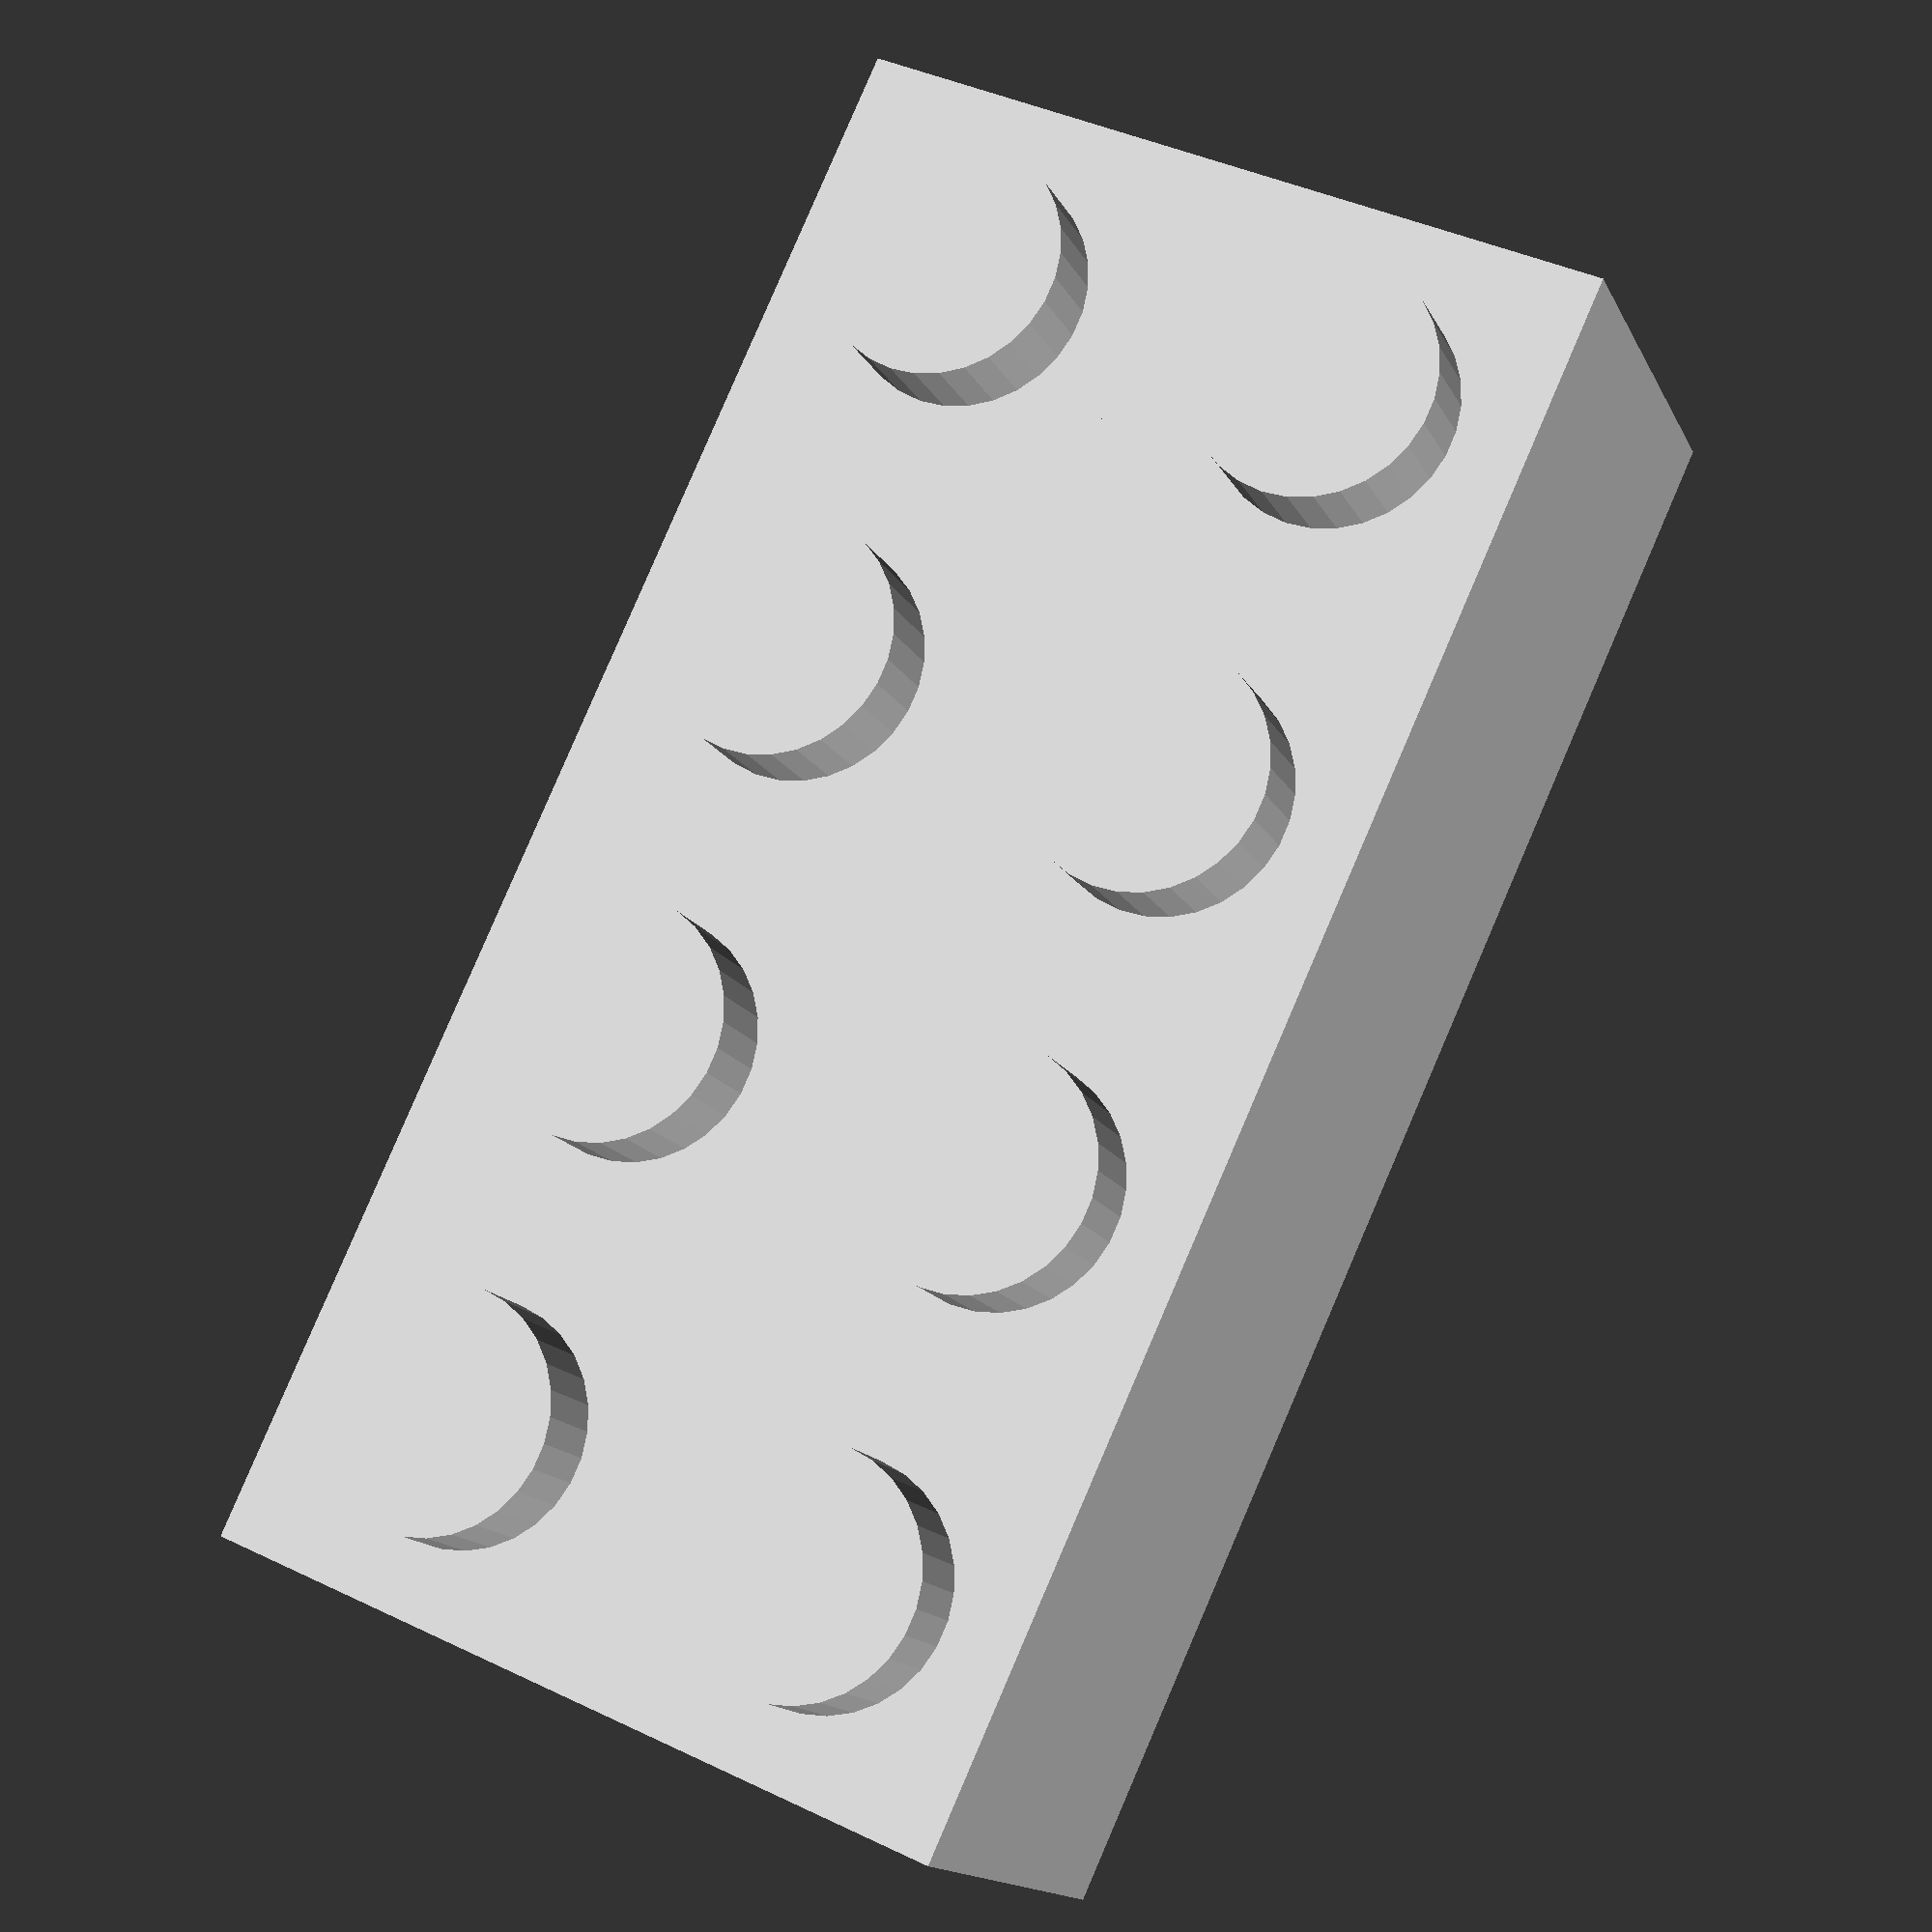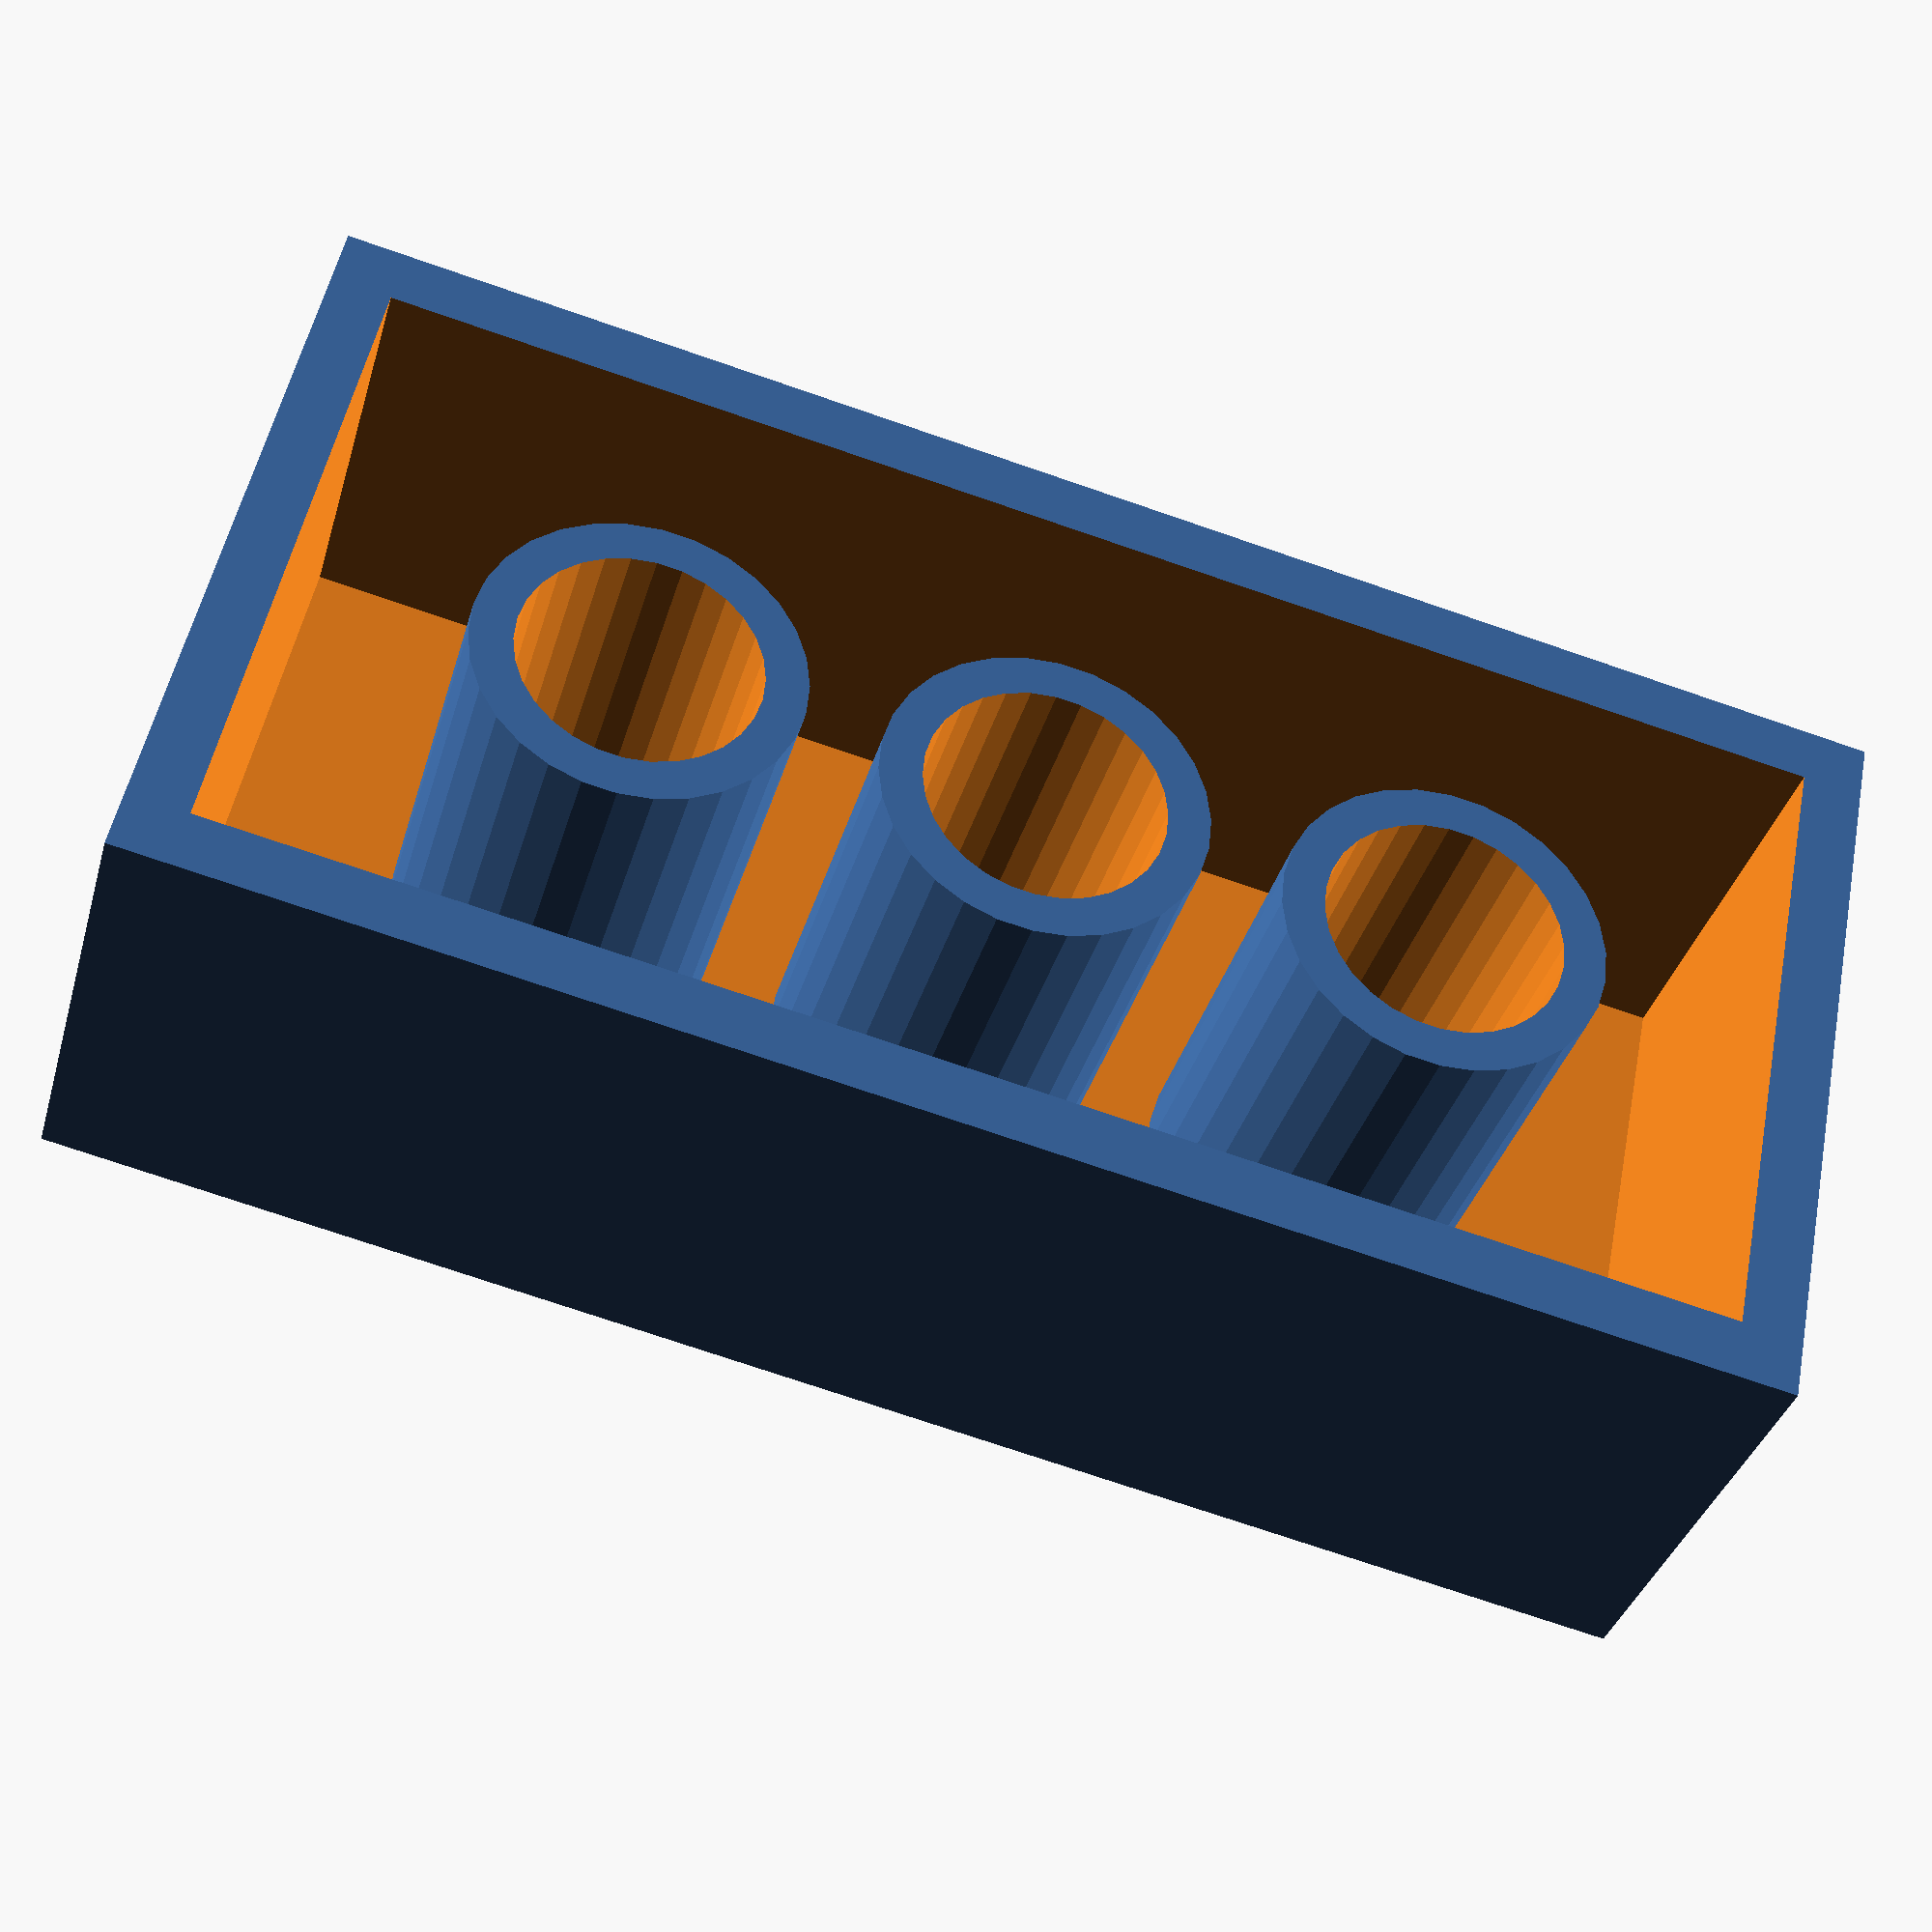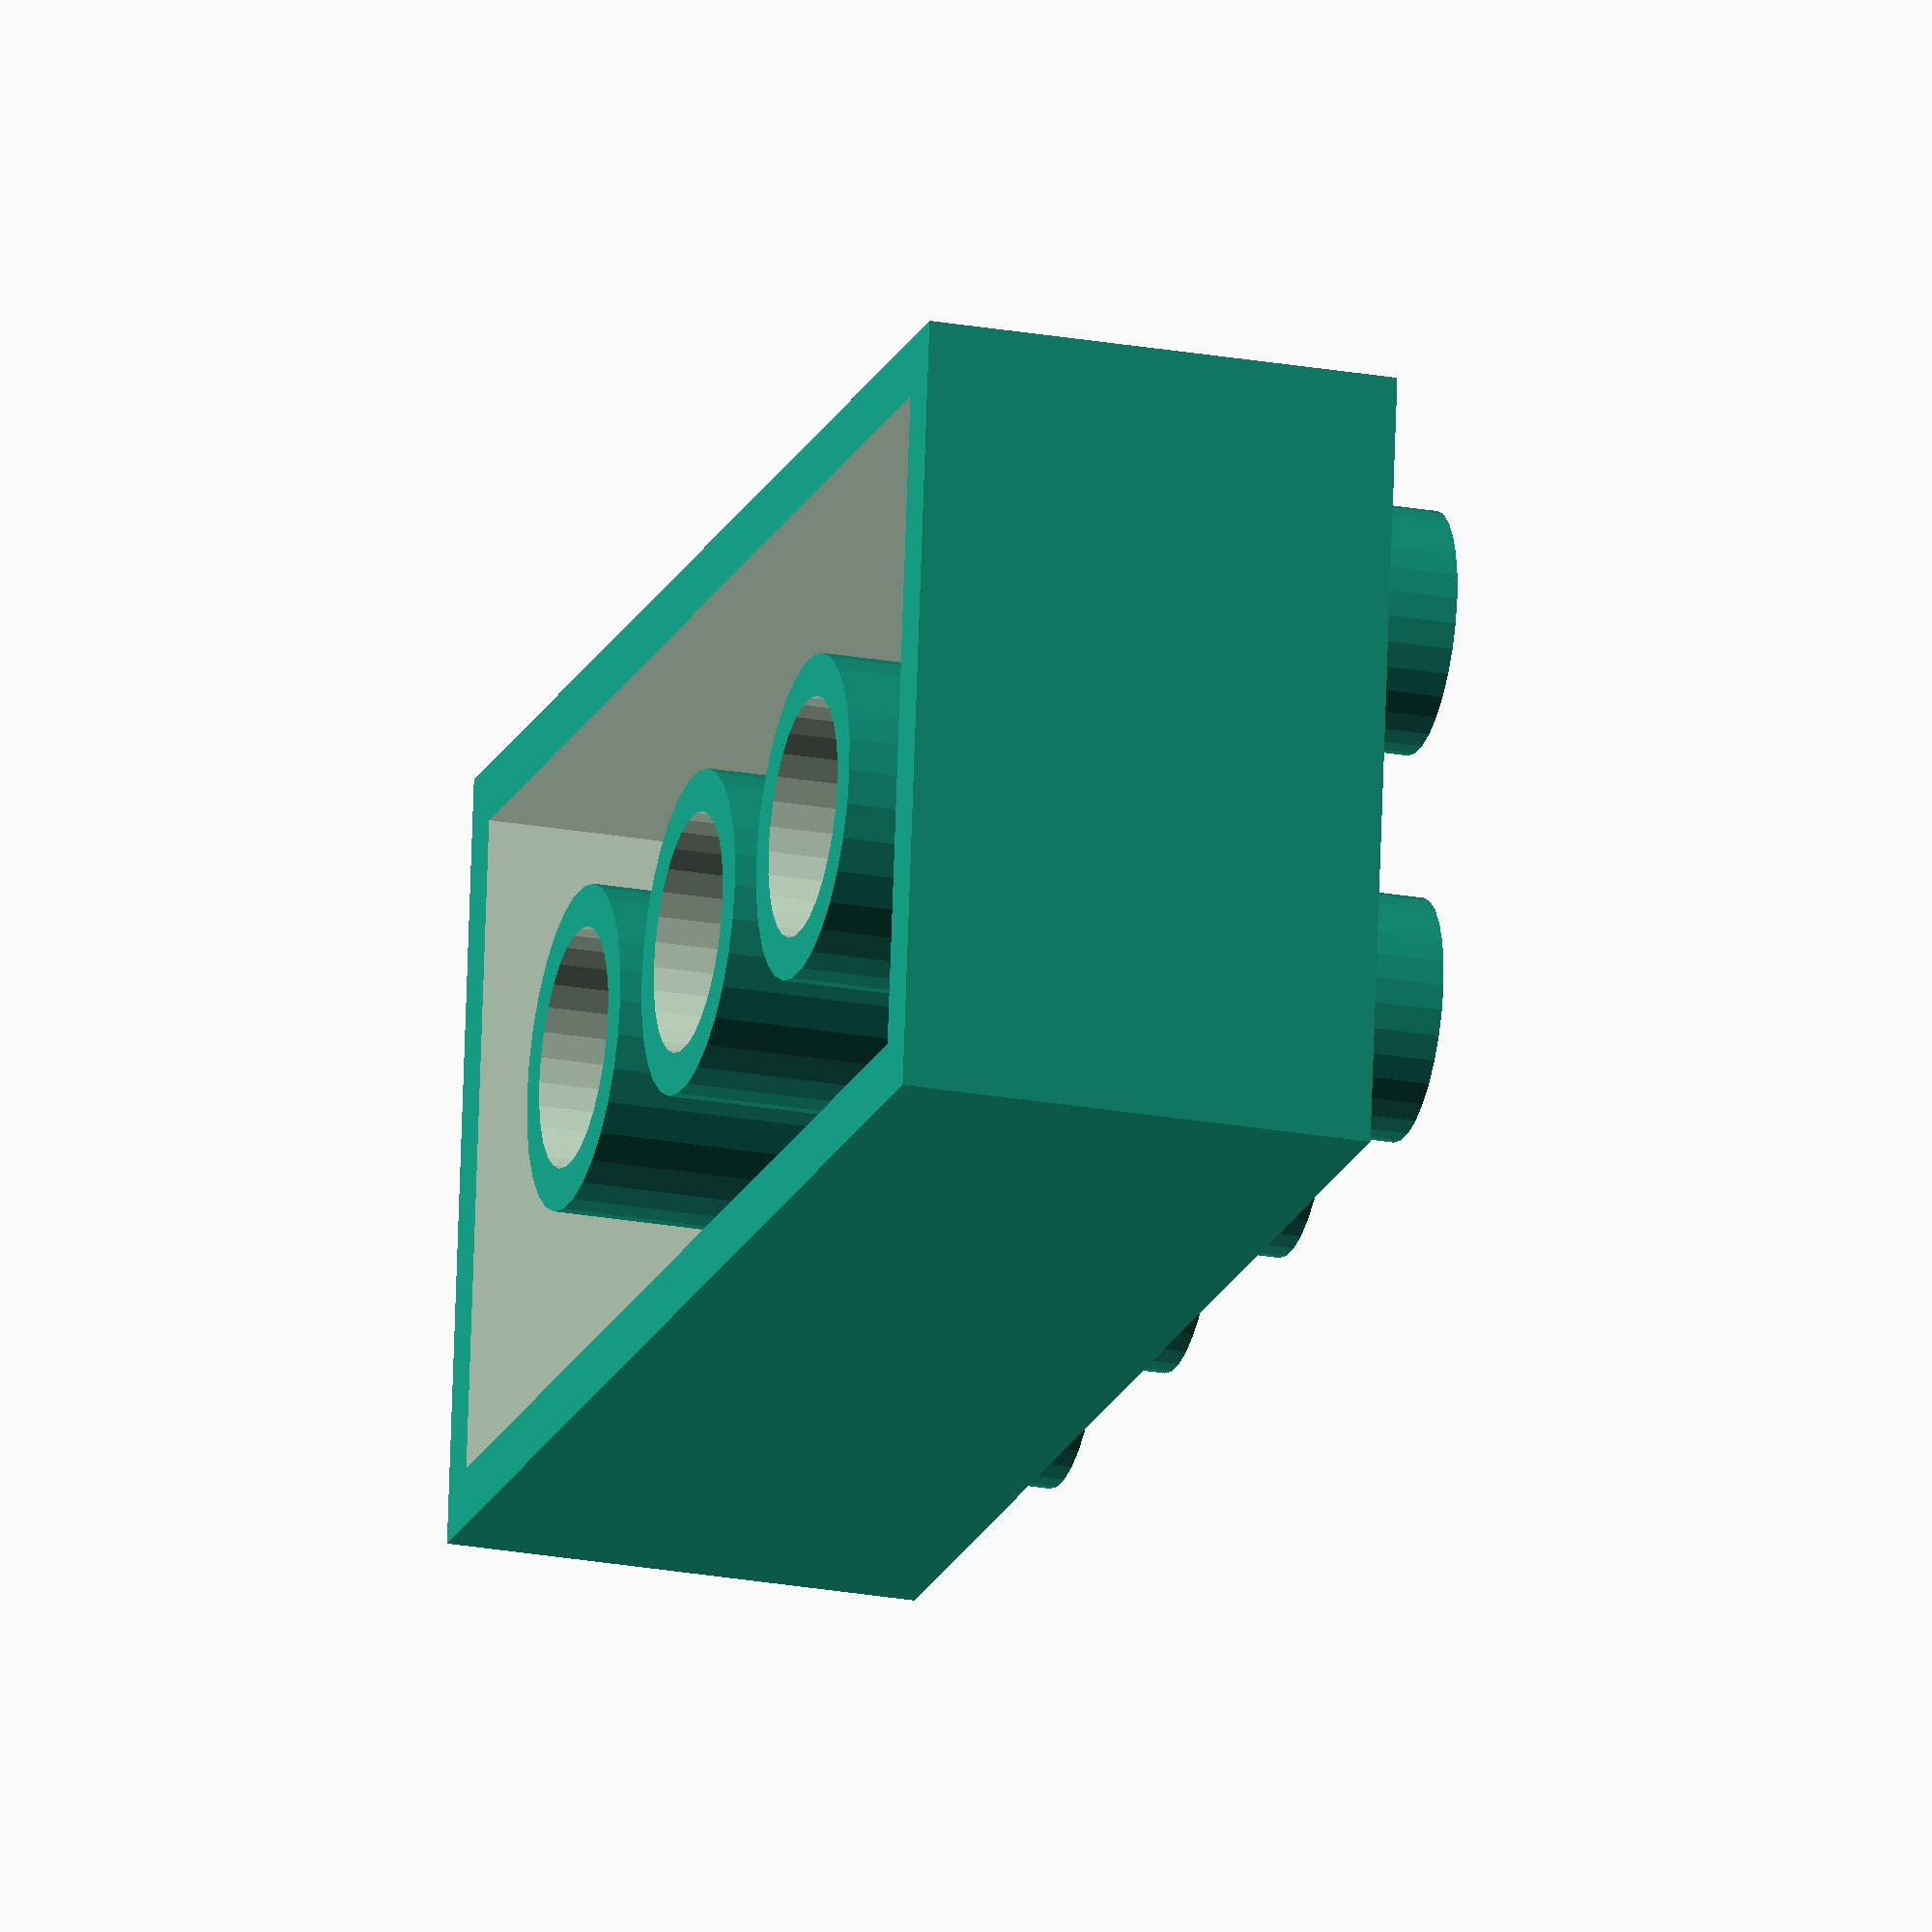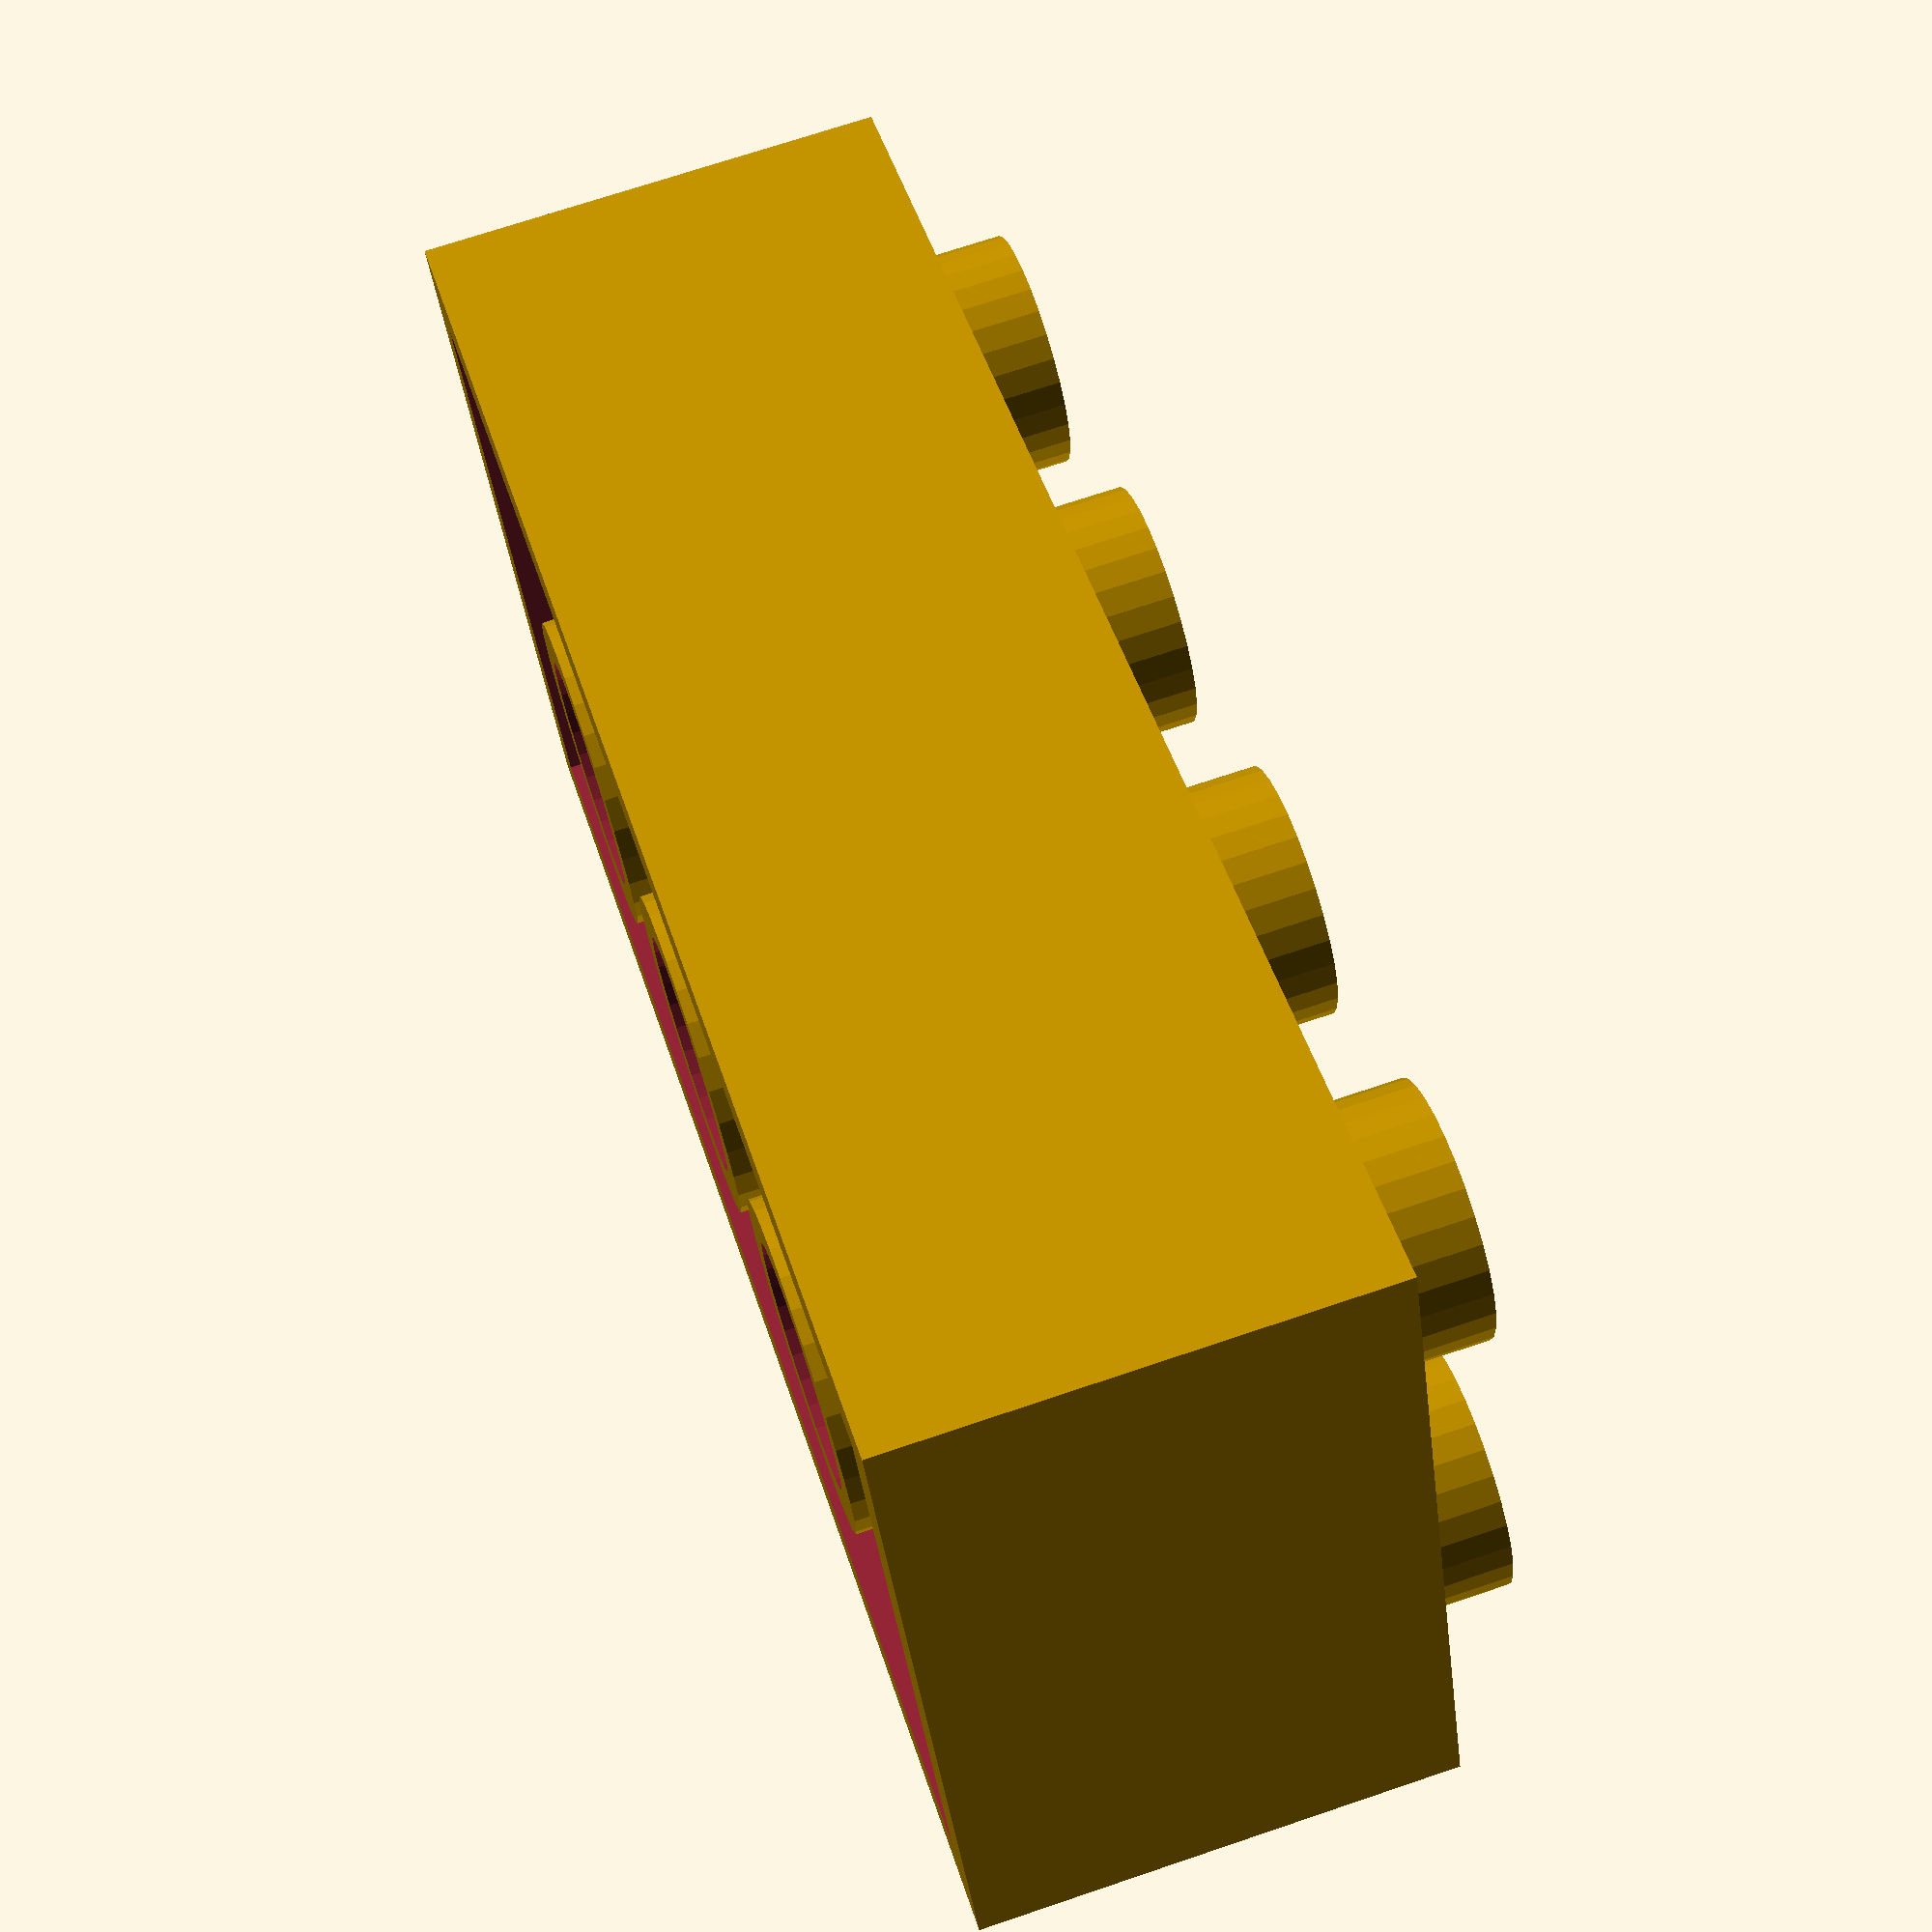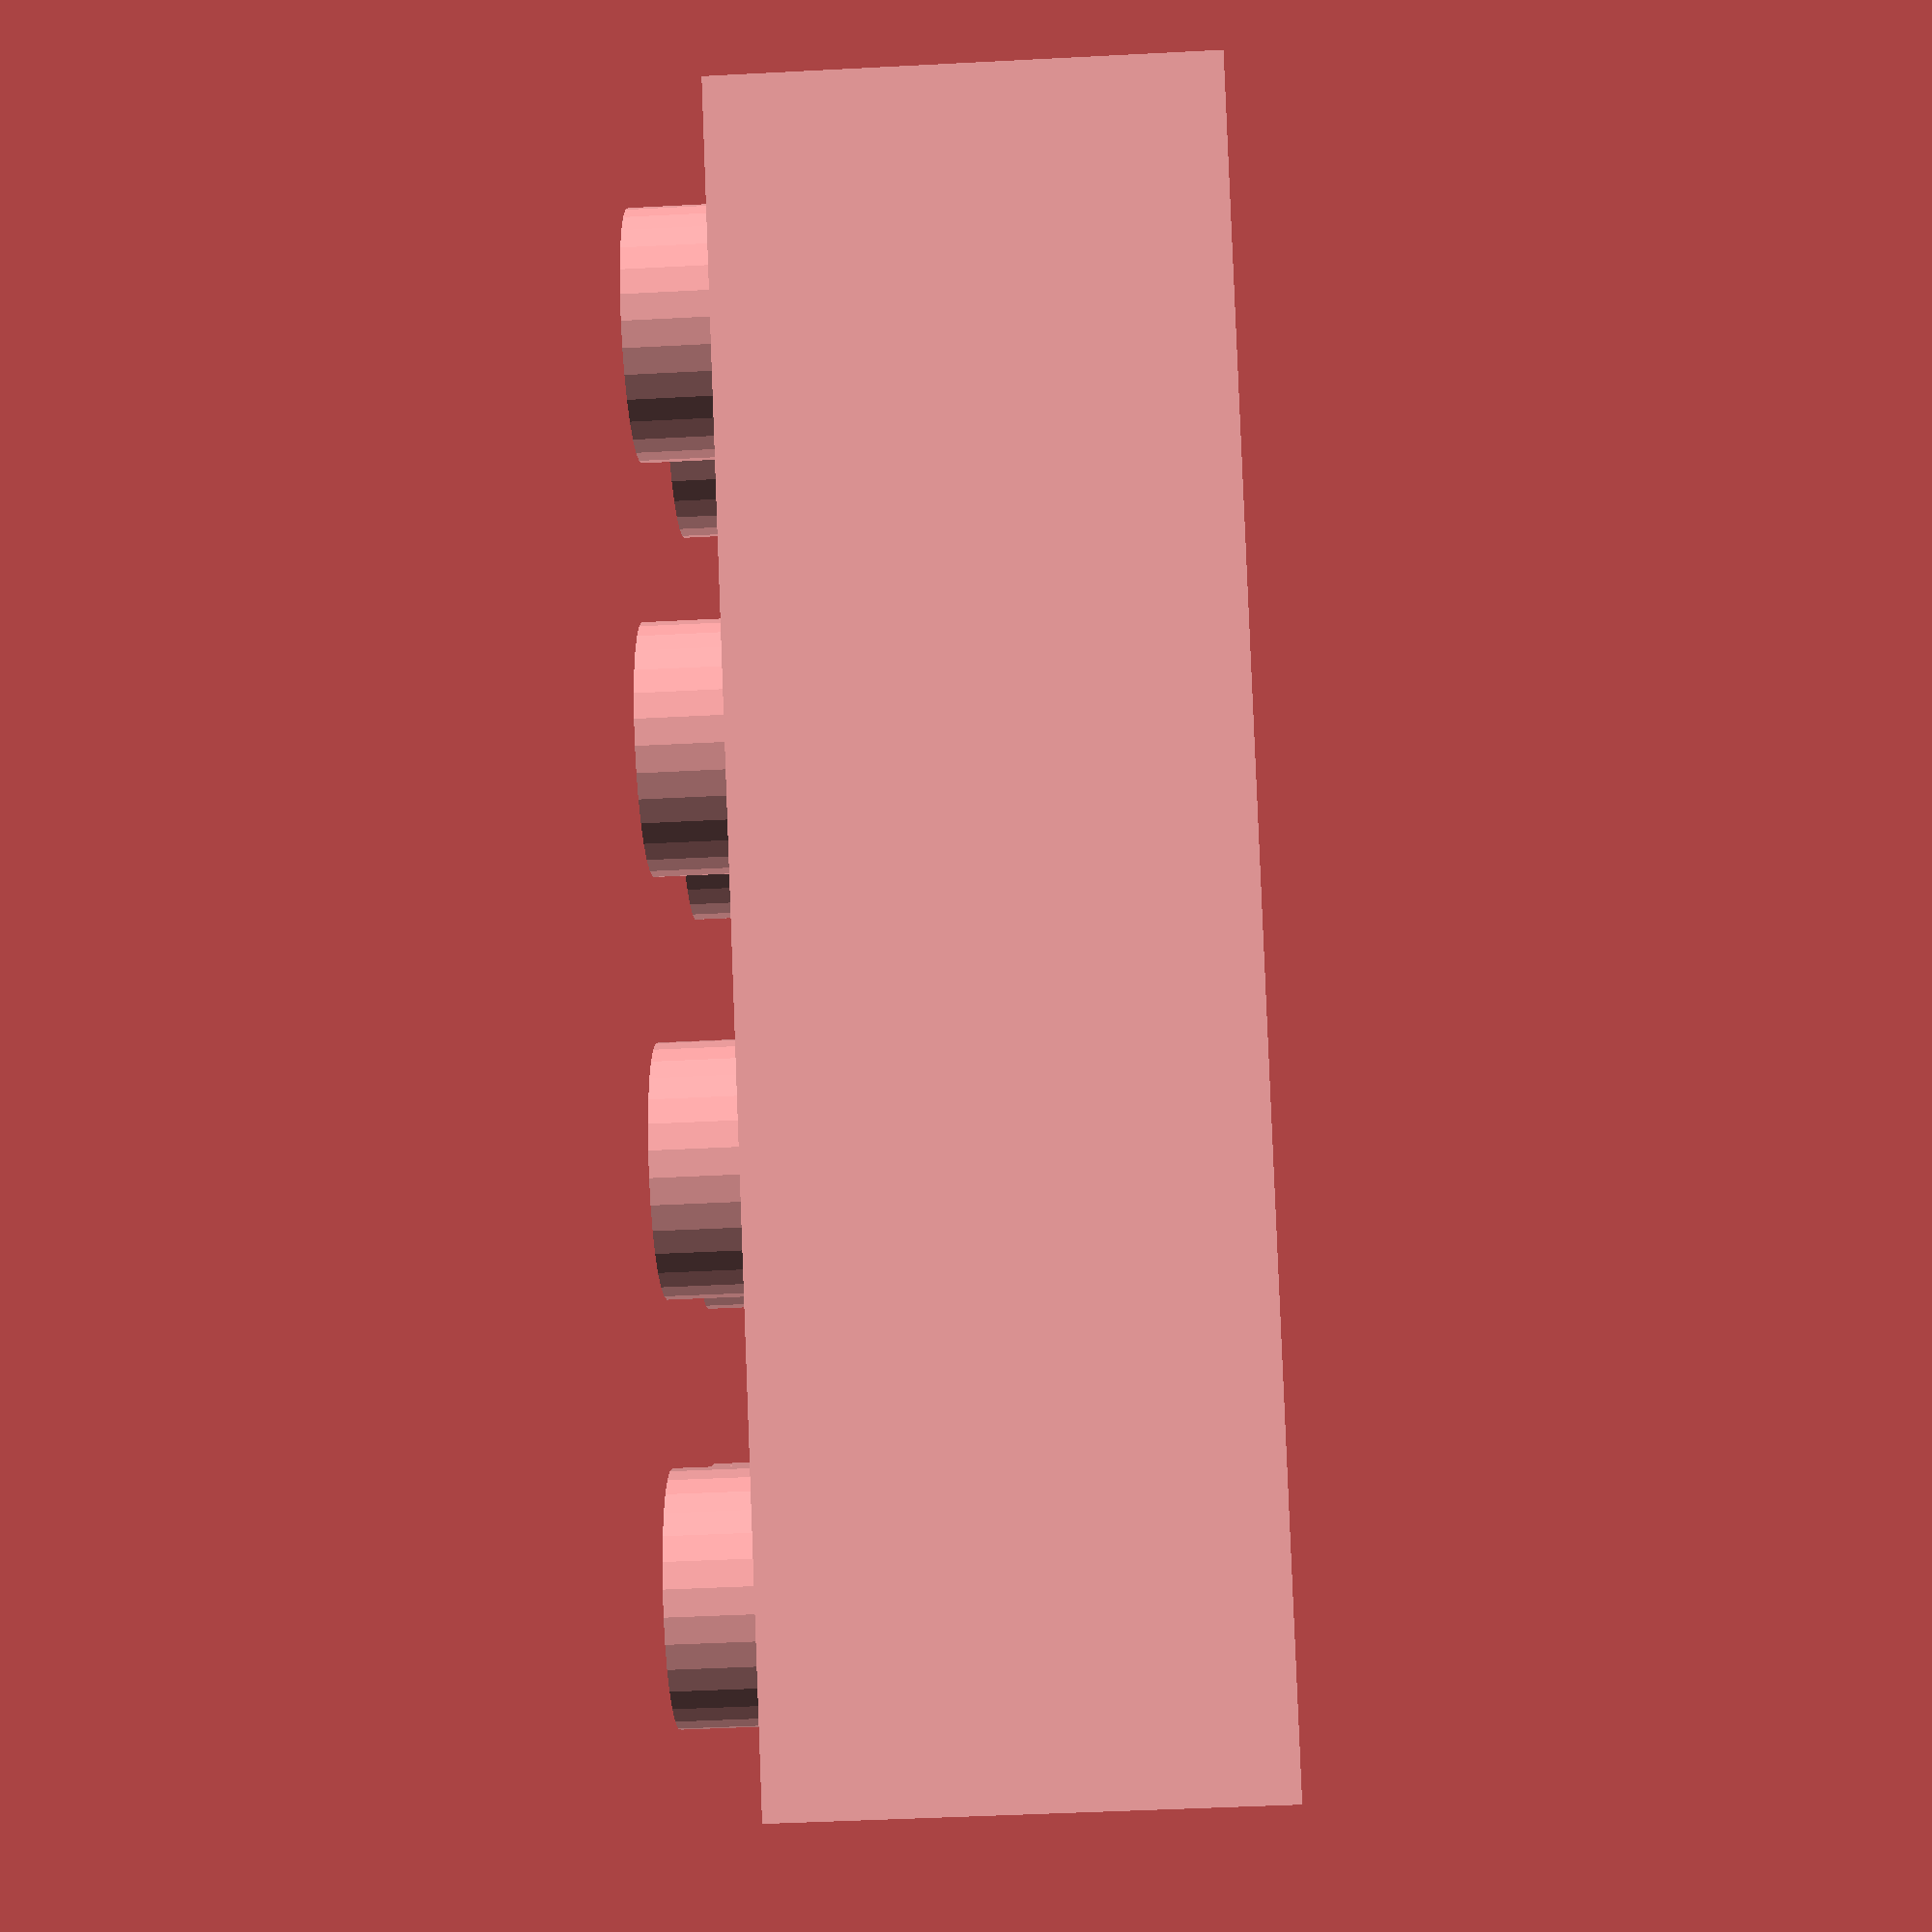
<openscad>
/**
 * Derived from http://www.thingiverse.com/thing:5699
 */

// Width of the block, in studs
block_width = 2;

// Length of the block, in studs
block_length = 4;

// Height of the block. A ratio of "1" is a standard LEGO brick height; a ratio of "1/3" is a standard LEGO plate height.
block_height_ratio = 1; // [.33333333333:1/3, 1:1, 2:2, 3:3, 4:4, 5:5, 6:6, 7:7, 8:8]

// What type of block should this be? A normal brick, or a smooth-topped tile?
block_type = "brick"; // [brick:Brick, tile:Tile]

// Should the block include axle holes?
include_axle_holes = "no"; // [no:No, yes:Yes]

// Should extra reinforcement be included to make printing on an FDM printer easier? Ignored for tiles, since they're printed upside-down and don't need the reinforcement. Recommended for block heights less than 1. 
use_reinforcement = "no"; // [no:No, yes:Yes]

// (foo * 1) is to prevent these from appearing in the Customizer.
knob_diameter=4.85 * 1; //knobs on top of blocks
knob_height=1.8 * 1;
knob_spacing=8 * 1;
wall_thickness=1.2 * 1;
roof_thickness=1 * 1;
block_height=9.6 * 1;
pin_diameter=3 * 1; // pin for bottom blocks with width or length of 1
post_diameter=6.5 * 1;
post_wall_thickness = 0.85 * 1;
reinforcing_width=1.5 * 1;
axle_spline_width=2.0 * 1;
axle_diameter=5 * 1;
cylinder_precision=0.1 * 1;
wall_play = 0.1;

// Print tiles upside down.
translate([0, 0, (block_type == "tile" ? block_height_ratio * block_height : 0)]) rotate([0, (block_type == "tile" ? 180 : 0), 0]) {
	block(
	width=block_width,
	length=block_length,
	height=block_height_ratio,
	axle_hole=(include_axle_holes=="yes"),
	reinforcement=((use_reinforcement=="yes") && block_type != "tile"),
	smooth=(block_type == "tile")
	);
}

total_knobs_width = (knob_diameter * block_width) + ((block_width - 1) * (knob_spacing - knob_diameter));
total_knobs_length = (knob_diameter * block_length) + ((block_length - 1) * (knob_spacing - knob_diameter));

total_posts_width = (post_diameter * (block_width - 1)) + ((block_width - 2) * (knob_spacing - post_diameter));
total_posts_length = (post_diameter * (block_length - 1)) + ((block_length - 2) * (knob_spacing - post_diameter));

total_axles_width = (axle_diameter * (block_width - 1)) + ((block_width - 2) * (knob_spacing - axle_diameter));
total_axles_length = (axle_diameter * (block_length - 1)) + ((block_length - 2) * (knob_spacing - axle_diameter));

total_pins_width = (pin_diameter * (block_width - 1)) + max(0, ((block_width - 2) * (knob_spacing - pin_diameter)));
total_pins_length = (pin_diameter * (block_length - 1)) + max(0, ((block_length - 2) * (knob_spacing - pin_diameter)));

module block(width, length, height, axle_hole, reinforcement, smooth) {
	overall_length = (length * knob_spacing) - (2 * wall_play);
	overall_width = (width * knob_spacing) - (2 * wall_play);
	
	translate([-overall_length/2, -overall_width/2, 0]) // Comment to position at 0,0,0 instead of centered on X and Y.
		union() {
			difference() {
				union() {
					// The mass of the block.
					cube([overall_length, overall_width, height * block_height]);
					
					// The studs on top of the block (if it's not a tile).
					if ( ! smooth ) {
						// existing knob offset = -(knob_diameter / 2);
						// left to offset = ((knob_diameter * width) + (knob_spacing - knob_diameter)) - 
						translate([knob_diameter / 2, knob_diameter / 2, 0]) 
						translate([(overall_length - total_knobs_length)/2, (overall_width - total_knobs_width)/2, 0]) {
							for (ycount=[0:width-1]) {
								for (xcount=[0:length-1]) {
									translate([xcount*knob_spacing,ycount*knob_spacing,0]) cylinder(r=knob_diameter/2,h=block_height*height+knob_height,$fs=cylinder_precision);
								}
							}
					   }
					}
				}
				
				translate([wall_thickness,wall_thickness,-roof_thickness]) cube([overall_length-wall_thickness*2,overall_width-wall_thickness*2,block_height*height]);
				
				if (axle_hole) {
					if (width > 1 && length > 1) {
						translate([axle_diameter / 2, axle_diameter / 2, 0]) {
							translate([(overall_length - total_axles_length)/2, (overall_width - total_axles_width)/2, 0]) {
								for (ycount = [ 1 : width - 1 ]) {
									for (xcount = [ 1 : length - 1]) {
										translate([(xcount-1)*knob_spacing,(ycount-1)*knob_spacing,-block_height/2]) axle(height+1);
									}
								}
							}
						}
					}
				}
			}


			if (width > 1 && length > 1) {
				// Reinforcements and posts
				translate([post_diameter / 2, post_diameter / 2, 0]) {
					translate([(overall_length - total_posts_length)/2, (overall_width - total_posts_width)/2, 0]) {
						union() {
							// Posts
							for (ycount=[1:width-1]) {
								for (xcount=[1:length-1]) {
									translate([(xcount-1)*knob_spacing,(ycount-1)*knob_spacing,0]) post(height,axle_hole);
								}
							}
	
							// Reinforcements
							if (reinforcement) {
								difference() {
									for (ycount=[1:width-1]) {
										for (xcount=[1:length-1]) {
											translate([(xcount-1)*knob_spacing,(ycount-1)*knob_spacing,0]) reinforcement(height);
										}
									}

									for (ycount=[1:width-1]) {
										for (xcount=[1:length-1]) {
											translate([(xcount-1)*knob_spacing,(ycount-1)*knob_spacing,-0.5]) cylinder(r=post_diameter/2-0.1, h=height*block_height+0.5, $fs=cylinder_precision);
										}
									}
								}
							}
						}
					}
				}
			}

			if ((width == 1 || length == 1) && width != length) {
				// Pins
				if (width == 1) {
					translate([(pin_diameter/2) + (overall_length - total_pins_length) / 2, overall_width/2, 0]) {
						for (xcount=[1:length-1]) {
							translate([(xcount-1)*knob_spacing,0,0]) cylinder(r=pin_diameter/2,h=block_height*height,$fs=cylinder_precision);
						}
					}
				}
				else {
					translate([overall_length/2, (pin_diameter/2) + (overall_width - total_pins_width) / 2, 0]) {
						for (ycount=[1:width-1]) {
							translate([0,(ycount-1)*knob_spacing,0]) cylinder(r=pin_diameter/2,h=block_height*height,$fs=cylinder_precision);
						}
					}
				}
			}
		}
}

module post(height,axle_hole=false) {
	difference() {
		cylinder(r=post_diameter/2, h=height*block_height,$fs=cylinder_precision);
		if (axle_hole==true) {
			translate([0,0,-block_height/2])
				axle(height+1);
		} else {
			translate([0,0,-0.5]) cylinder(r=(post_diameter/2)-post_wall_thickness, h=height*block_height+1,$fs=cylinder_precision);
		}
	}
}

module reinforcement(height) {
	union() {
		translate([0,0,height*block_height/2]) union() {
			cube([reinforcing_width,knob_spacing+knob_diameter+wall_thickness/2,height*block_height],center=true);
			rotate(v=[0,0,1],a=90) cube([reinforcing_width,knob_spacing+knob_diameter+wall_thickness/2,height*block_height], center=true);
		}
	}
}

module axle(height) {
	translate([0,0,height*block_height/2]) union() {
		cube([axle_diameter,axle_spline_width,height*block_height],center=true);
		cube([axle_spline_width,axle_diameter,height*block_height],center=true);
	}
}

</openscad>
<views>
elev=194.6 azim=294.6 roll=161.8 proj=p view=solid
elev=35.9 azim=168.6 roll=164.7 proj=p view=wireframe
elev=204.3 azim=353.2 roll=286.5 proj=o view=wireframe
elev=108.2 azim=22.6 roll=288.6 proj=p view=wireframe
elev=226.4 azim=311.1 roll=86.6 proj=p view=wireframe
</views>
